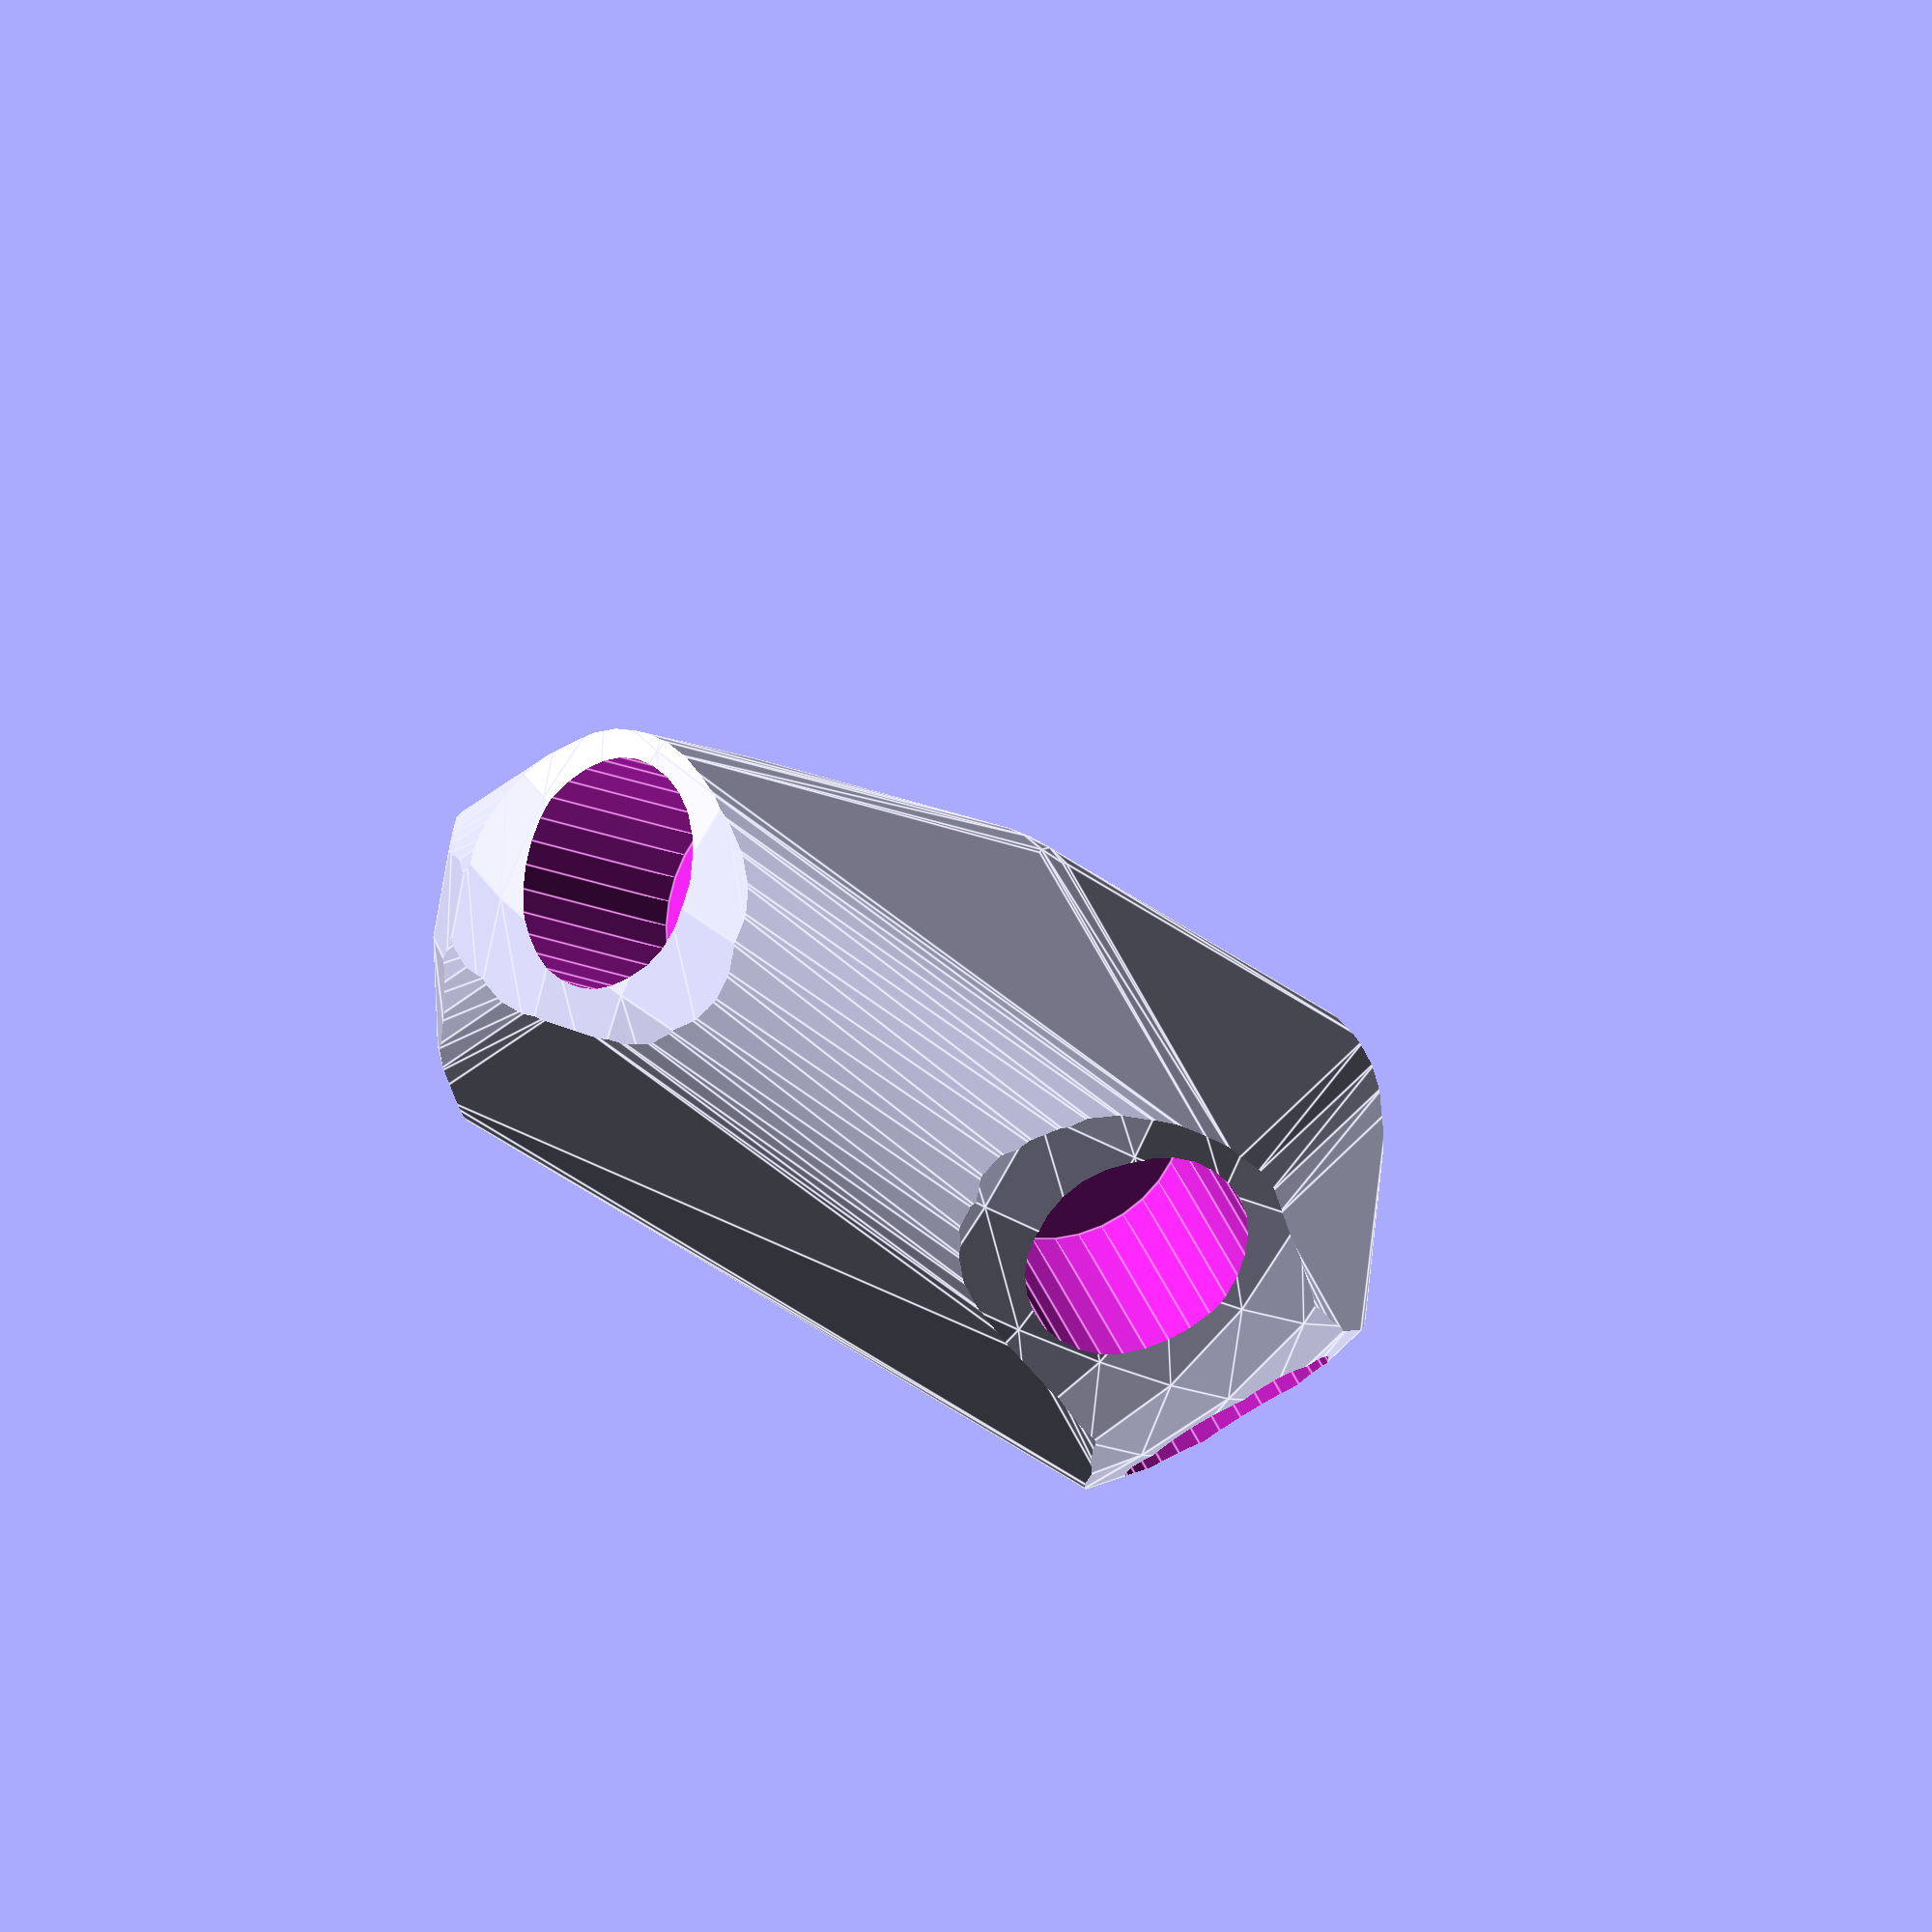
<openscad>


difference() {
	intersection() {
		hull() {
			rotate(a = -88.7188562033, v = [-0.6123577541, -0.7902645676, 0.0000000000]) {
				rotate(a = -90.0000000000, v = [-0.9914448614, 0.1305261922, 0.0000000000]) {
					cylinder(h = 60, r = 16.2000000000);
				}
			}
			rotate(a = -88.7188562033, v = [-0.6123577541, -0.7902645676, 0.0000000000]) {
				rotate(a = -90.0000000000, v = [0.3826834324, -0.9238795325, 0.0000000000]) {
					cylinder(h = 60, r = 16.2000000000);
				}
			}
			rotate(a = -88.7188562033, v = [-0.6123577541, -0.7902645676, 0.0000000000]) {
				rotate(a = -30.9572897354, v = [-0.4923414385, 0.1490174748, 0.0000000000]) {
					cylinder(h = 60, r = 16.2000000000);
				}
			}
			rotate(a = -88.7188562033, v = [-0.6123577541, -0.7902645676, 0.0000000000]) {
				rotate(a = -44.4101790692, v = [0.3307182727, -0.6167104946, 0.0000000000]) {
					cylinder(h = 60, r = 16.2000000000);
				}
			}
			rotate(a = -88.7188562033, v = [-0.6123577541, -0.7902645676, 0.0000000000]) {
				rotate(a = -133.7770785757, v = [-0.6598396710, 0.2931708240, 0.0000000000]) {
					cylinder(h = 60, r = 16.2000000000);
				}
			}
			rotate(a = -88.7188562033, v = [-0.6123577541, -0.7902645676, 0.0000000000]) {
				rotate(a = -147.4470048335, v = [0.4127226266, -0.3452383875, 0.0000000000]) {
					cylinder(h = 60, r = 16.2000000000);
				}
			}
		}
		sphere(r = 60);
	}
	union() {
		rotate(a = -88.7188562033, v = [-0.6123577541, -0.7902645676, 0.0000000000]) {
			rotate(a = -90.0000000000, v = [-0.9914448614, 0.1305261922, 0.0000000000]) {
				translate(v = [0, 0, 35]) {
					cylinder(h = 100, r = 13.2000000000);
				}
			}
		}
		rotate(a = -88.7188562033, v = [-0.6123577541, -0.7902645676, 0.0000000000]) {
			rotate(a = -90.0000000000, v = [0.3826834324, -0.9238795325, 0.0000000000]) {
				translate(v = [0, 0, 35]) {
					cylinder(h = 100, r = 13.2000000000);
				}
			}
		}
		rotate(a = -88.7188562033, v = [-0.6123577541, -0.7902645676, 0.0000000000]) {
			rotate(a = -30.9572897354, v = [-0.4923414385, 0.1490174748, 0.0000000000]) {
				translate(v = [0, 0, 35]) {
					cylinder(h = 100, r = 13.2000000000);
				}
			}
		}
		rotate(a = -88.7188562033, v = [-0.6123577541, -0.7902645676, 0.0000000000]) {
			rotate(a = -44.4101790692, v = [0.3307182727, -0.6167104946, 0.0000000000]) {
				translate(v = [0, 0, 35]) {
					cylinder(h = 100, r = 13.2000000000);
				}
			}
		}
		rotate(a = -88.7188562033, v = [-0.6123577541, -0.7902645676, 0.0000000000]) {
			rotate(a = -133.7770785757, v = [-0.6598396710, 0.2931708240, 0.0000000000]) {
				translate(v = [0, 0, 35]) {
					cylinder(h = 100, r = 13.2000000000);
				}
			}
		}
		rotate(a = -88.7188562033, v = [-0.6123577541, -0.7902645676, 0.0000000000]) {
			rotate(a = -147.4470048335, v = [0.4127226266, -0.3452383875, 0.0000000000]) {
				translate(v = [0, 0, 35]) {
					cylinder(h = 100, r = 13.2000000000);
				}
			}
		}
	}
}
</openscad>
<views>
elev=258.0 azim=69.5 roll=207.8 proj=o view=edges
</views>
